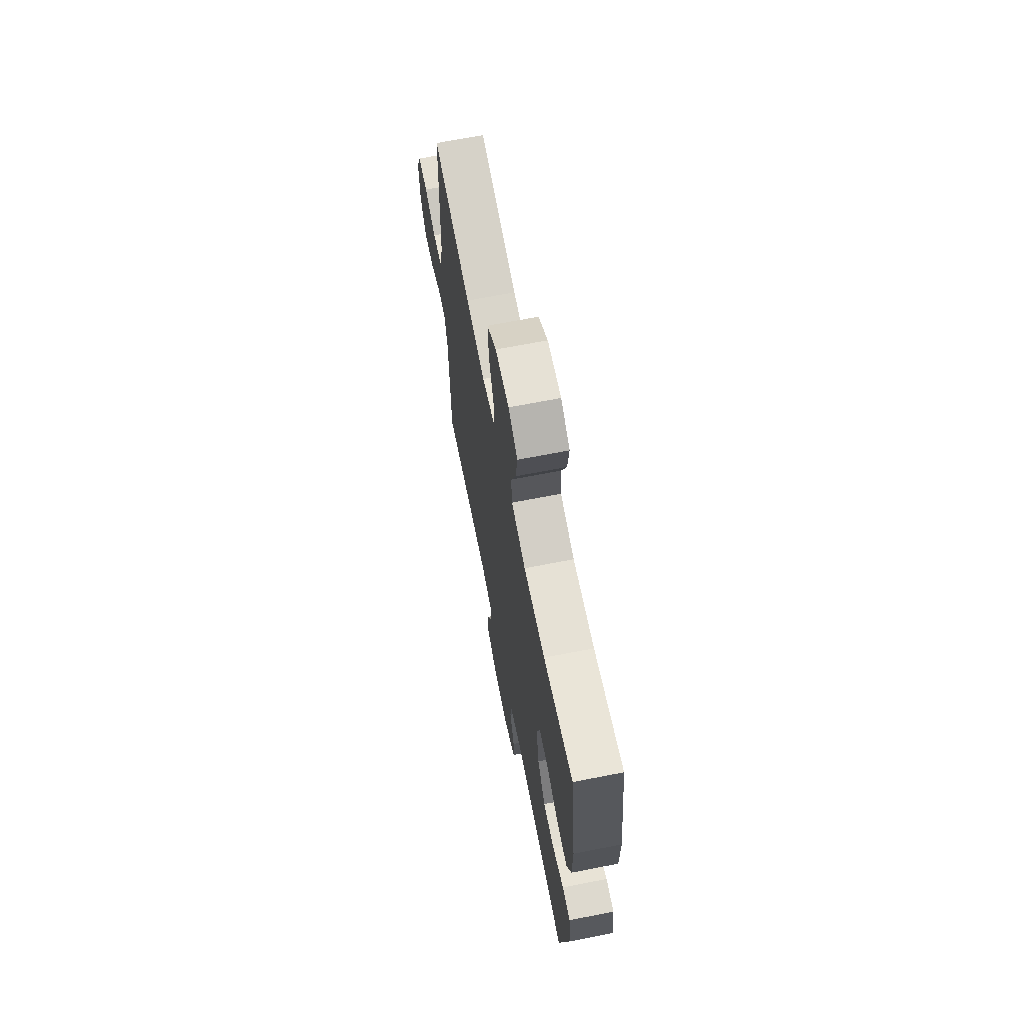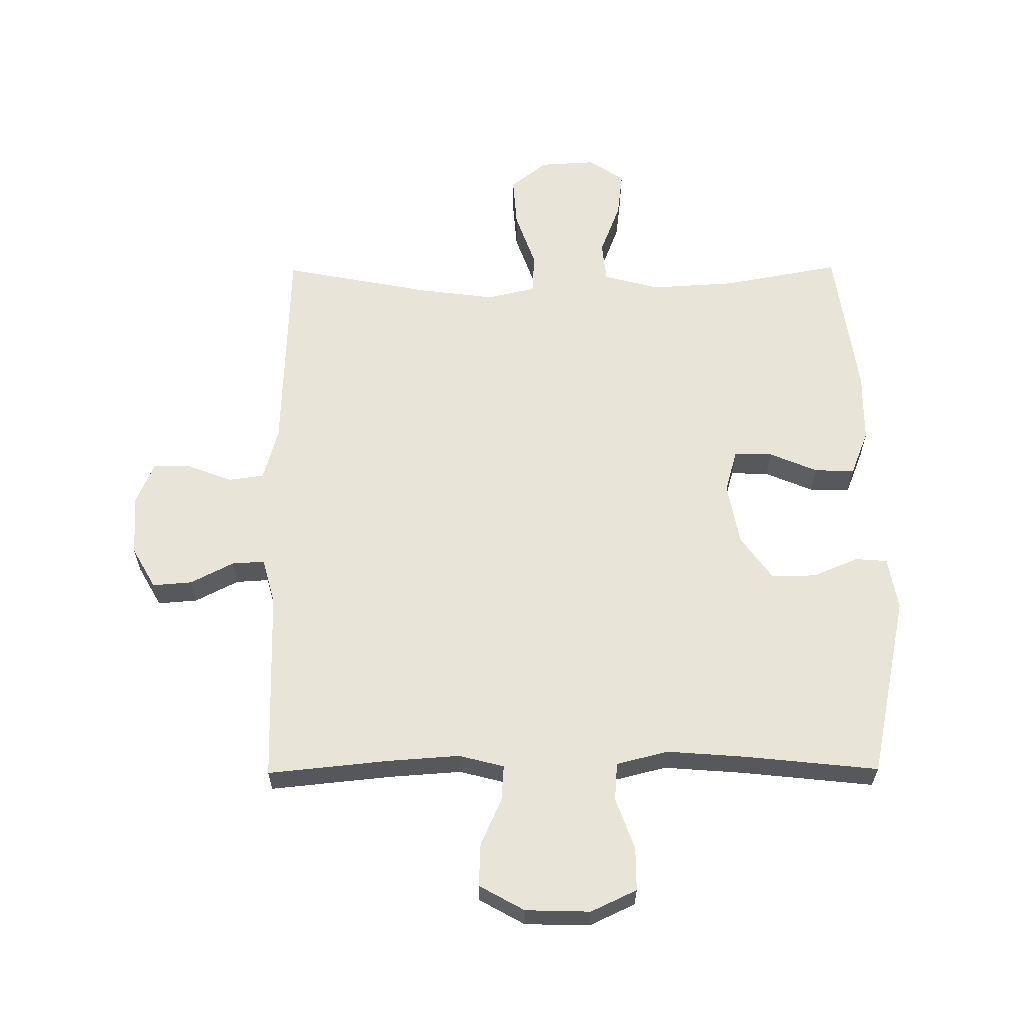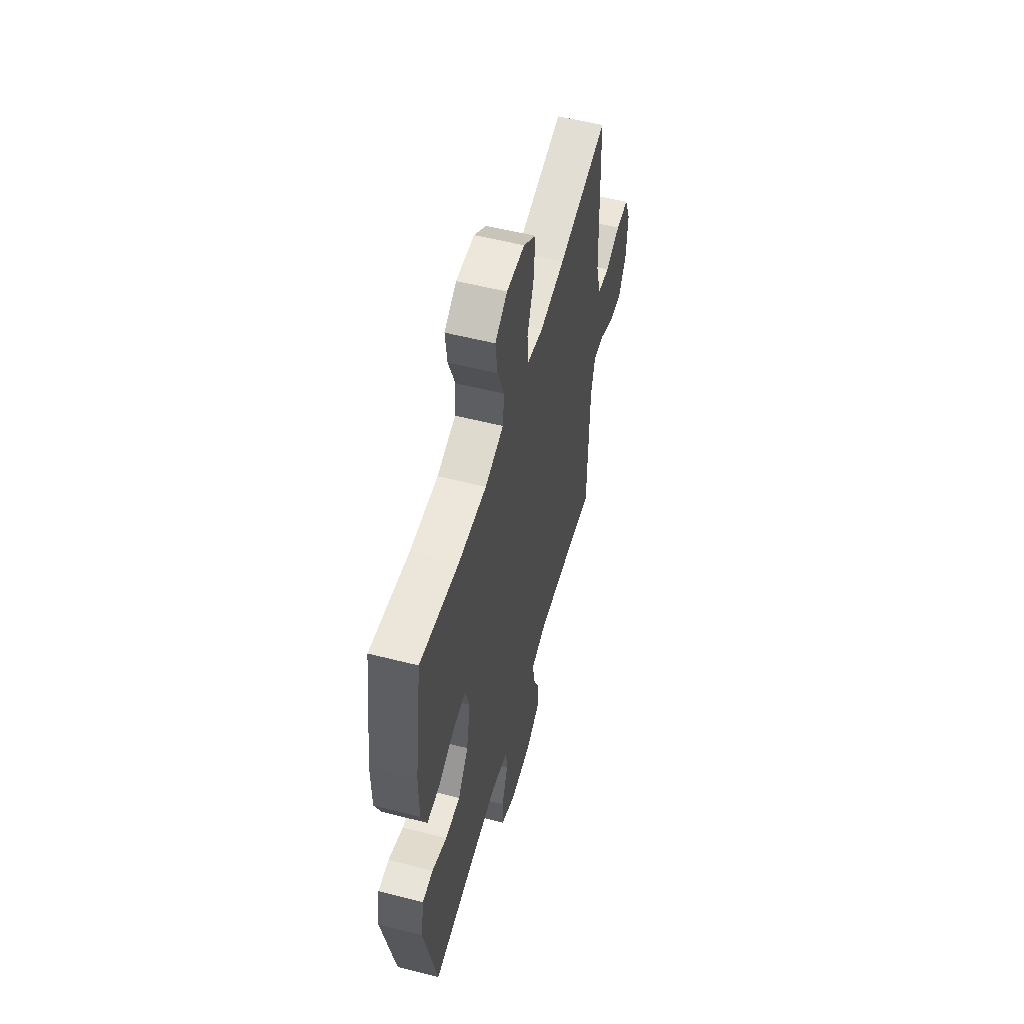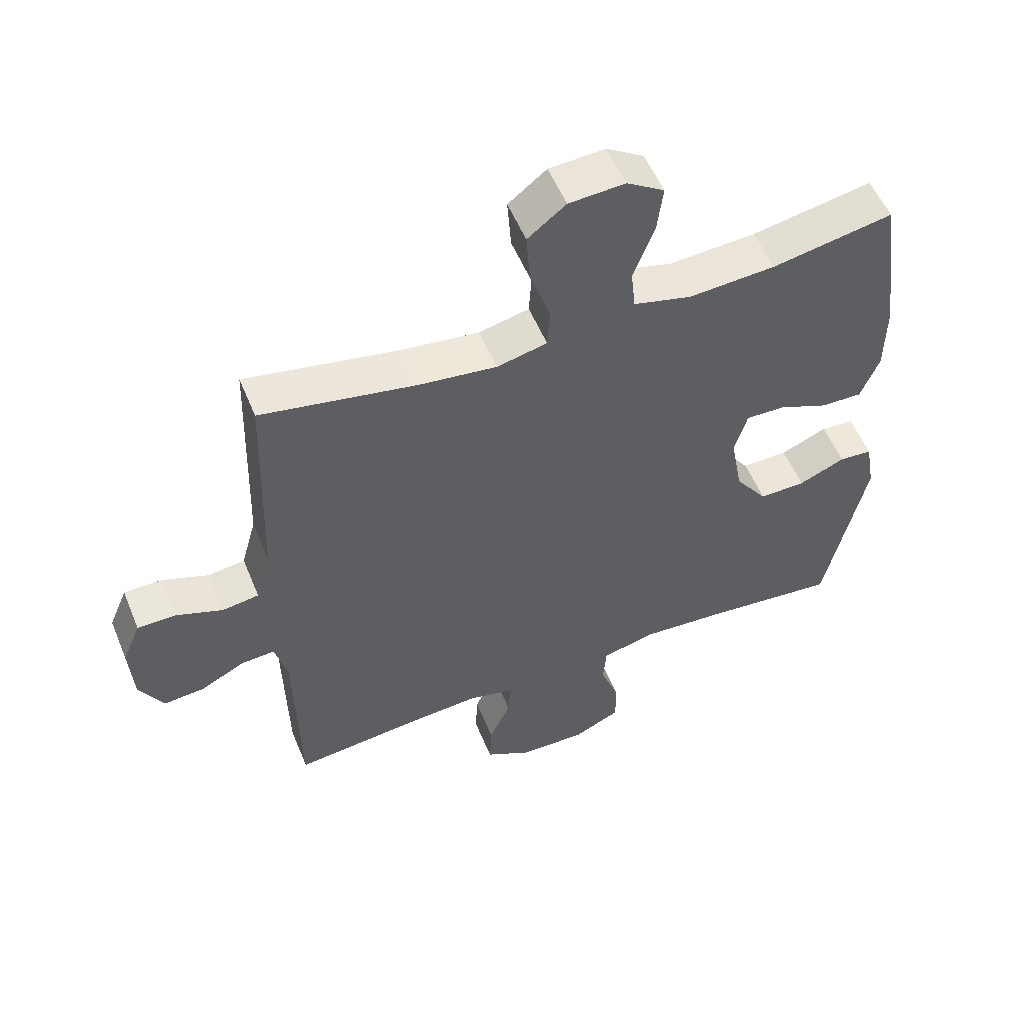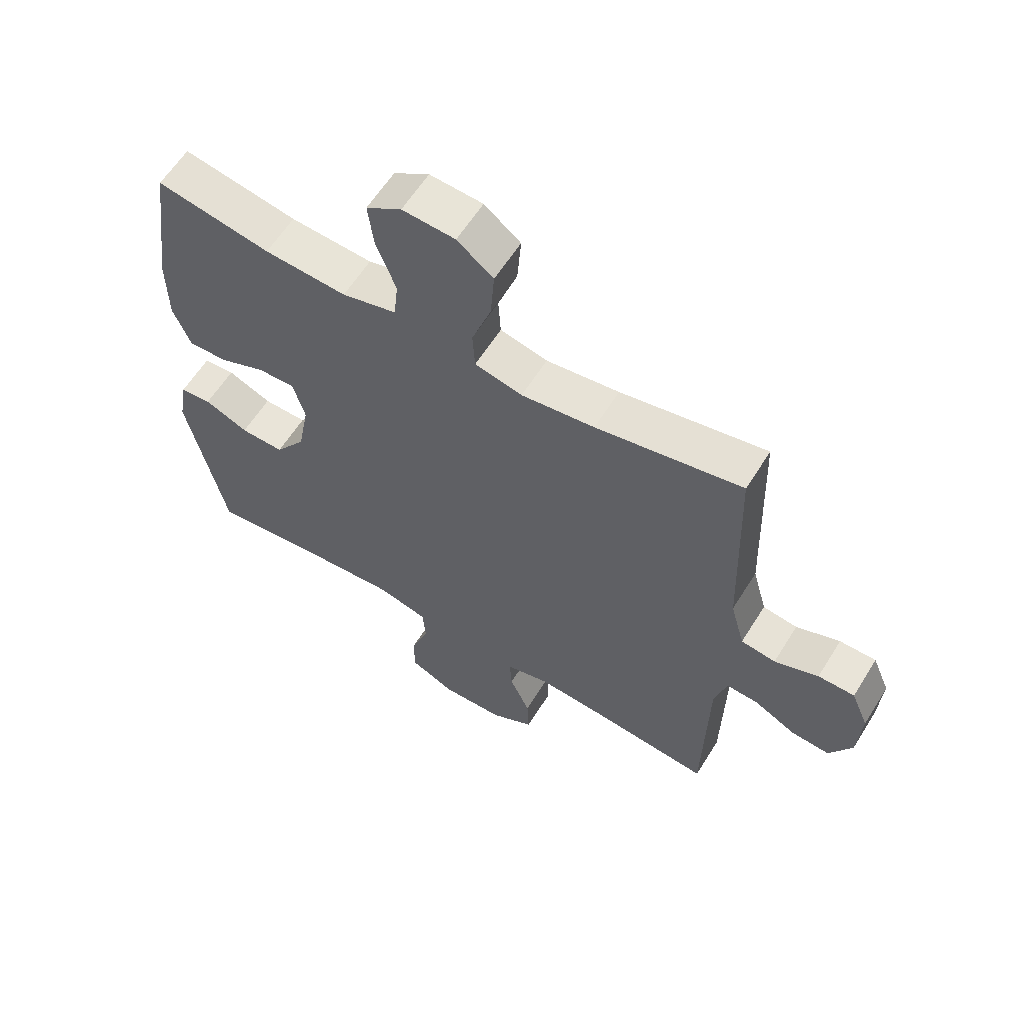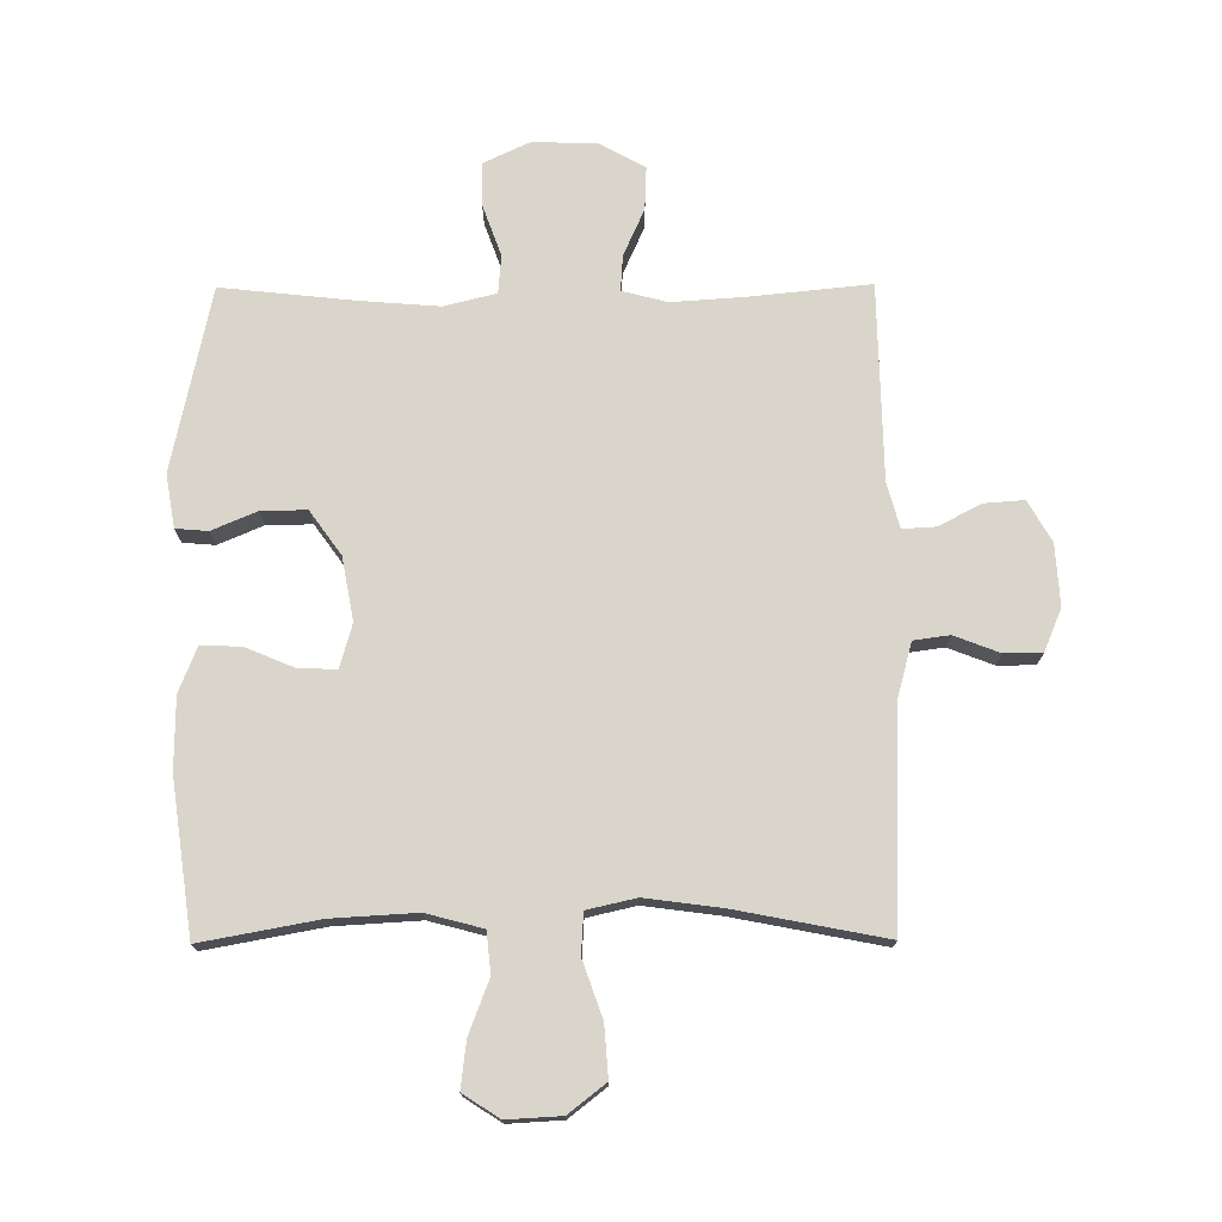
<metadata>
{"format":"obj","ext":"obj","renderer":"f3d","projection":"perspective","resolution":1024,"background":"white","views":[{"elev":67.6,"azim":-101.1,"up":"+Z"},{"elev":61.3,"azim":179.6,"up":"+Y"},{"elev":55.4,"azim":-74.9,"up":"+Z"},{"elev":54.8,"azim":157.8,"up":"+Z"},{"elev":60.6,"azim":31.8,"up":"+Z"},{"elev":74.2,"azim":-0.3,"up":"+Y"}]}
</metadata>
<code>
v 0.5 0.07 0.5
v 0.512 0.07 0.148
v 0.536 0.07 0.061
v 0.594 0.07 0.053
v 0.667 0.07 0.081
v 0.728 0.07 0.081
v 0.757 0.07 0.012
v 0.751 0.07 -0.087
v 0.713 0.07 -0.154
v 0.649 0.07 -0.149
v 0.579 0.07 -0.113
v 0.526 0.07 -0.11
v 0.506 0.07 -0.184
v 0.5 0.07 -0.5
v 0.303 0.07 -0.48
v 0.187 0.07 -0.472
v 0.114 0.07 -0.491
v 0.118 0.07 -0.549
v 0.152 0.07 -0.625
v 0.155 0.07 -0.695
v 0.082 0.07 -0.736
v -0.023 0.07 -0.739
v -0.097 0.07 -0.704
v -0.097 0.07 -0.633
v -0.067 0.07 -0.55
v -0.072 0.07 -0.488
v -0.156 0.07 -0.467
v -0.285 0.07 -0.477
v -0.5 0.07 -0.5
v -0.563 0.07 -0.202
v -0.548 0.07 -0.116
v -0.496 0.07 -0.112
v -0.423 0.07 -0.143
v -0.35 0.07 -0.144
v -0.299 0.07 -0.073
v -0.28 0.07 0.029
v -0.3 0.07 0.1
v -0.362 0.07 0.098
v -0.44 0.07 0.065
v -0.505 0.07 0.063
v -0.534 0.07 0.136
v -0.535 0.07 0.252
v -0.5 0.07 0.5
v -0.31 0.07 0.465
v -0.173 0.07 0.457
v -0.082 0.07 0.481
v -0.075 0.07 0.547
v -0.108 0.07 0.634
v -0.117 0.07 0.709
v -0.058 0.07 0.747
v 0.03 0.07 0.742
v 0.09 0.07 0.695
v 0.084 0.07 0.612
v 0.052 0.07 0.521
v 0.056 0.07 0.455
v 0.135 0.07 0.437
v 0.257 0.07 0.453
v 0.5 0 0.5
v 0.512 0 0.148
v 0.536 0 0.061
v 0.594 0 0.053
v 0.667 0 0.081
v 0.728 0 0.081
v 0.757 0 0.012
v 0.751 0 -0.087
v 0.713 0 -0.154
v 0.649 0 -0.149
v 0.579 0 -0.113
v 0.526 0 -0.11
v 0.506 0 -0.184
v 0.5 0 -0.5
v 0.303 0 -0.48
v 0.187 0 -0.472
v 0.114 0 -0.491
v 0.118 0 -0.549
v 0.152 0 -0.625
v 0.155 0 -0.695
v 0.082 0 -0.736
v -0.023 0 -0.739
v -0.097 0 -0.704
v -0.097 0 -0.633
v -0.067 0 -0.55
v -0.072 0 -0.488
v -0.156 0 -0.467
v -0.285 0 -0.477
v -0.5 0 -0.5
v -0.563 0 -0.202
v -0.548 0 -0.116
v -0.496 0 -0.112
v -0.423 0 -0.143
v -0.35 0 -0.144
v -0.299 0 -0.073
v -0.28 0 0.029
v -0.3 0 0.1
v -0.362 0 0.098
v -0.44 0 0.065
v -0.505 0 0.063
v -0.534 0 0.136
v -0.535 0 0.252
v -0.5 0 0.5
v -0.31 0 0.465
v -0.173 0 0.457
v -0.082 0 0.481
v -0.075 0 0.547
v -0.108 0 0.634
v -0.117 0 0.709
v -0.058 0 0.747
v 0.03 0 0.742
v 0.09 0 0.695
v 0.084 0 0.612
v 0.052 0 0.521
v 0.056 0 0.455
v 0.135 0 0.437
v 0.257 0 0.453
f 52 53 54
f 51 52 54
f 50 51 54
f 49 50 54
f 48 49 54
f 47 48 54
f 46 47 54 55
f 45 46 55 56
f 42 43 44
f 41 42 44
f 40 41 44
f 39 40 44
f 38 39 44
f 44 45 56
f 38 44 56
f 37 38 56
f 31 32 33
f 30 31 33
f 29 30 33
f 28 29 33
f 27 28 33 34
f 26 27 34 35
f 23 24 25
f 22 23 25
f 21 22 25
f 20 21 25
f 19 20 25
f 18 19 25
f 17 18 25 26
f 26 35 36
f 17 26 36
f 16 17 36
f 13 14 15
f 37 56 57
f 36 37 57
f 16 36 57
f 15 16 57
f 13 15 57
f 12 13 57
f 9 10 11
f 8 9 11
f 7 8 11
f 6 7 11
f 5 6 11
f 4 5 11
f 57 1 2
f 12 57 2 3
f 3 4 11 12
f 111 110 109
f 111 109 108
f 111 108 107
f 111 107 106
f 111 106 105
f 111 105 104
f 112 111 104 103
f 113 112 103 102
f 101 100 99
f 101 99 98
f 101 98 97
f 101 97 96
f 101 96 95
f 113 102 101
f 113 101 95
f 113 95 94
f 90 89 88
f 90 88 87
f 90 87 86
f 90 86 85
f 91 90 85 84
f 92 91 84 83
f 82 81 80
f 82 80 79
f 82 79 78
f 82 78 77
f 82 77 76
f 82 76 75
f 83 82 75 74
f 93 92 83
f 93 83 74
f 93 74 73
f 72 71 70
f 114 113 94
f 114 94 93
f 114 93 73
f 114 73 72
f 114 72 70
f 114 70 69
f 68 67 66
f 68 66 65
f 68 65 64
f 68 64 63
f 68 63 62
f 68 62 61
f 59 58 114
f 60 59 114 69
f 69 68 61 60
f 1 58 59 2
f 2 59 60 3
f 3 60 61 4
f 4 61 62 5
f 5 62 63 6
f 6 63 64 7
f 7 64 65 8
f 8 65 66 9
f 9 66 67 10
f 10 67 68 11
f 11 68 69 12
f 12 69 70 13
f 13 70 71 14
f 14 71 72 15
f 15 72 73 16
f 16 73 74 17
f 17 74 75 18
f 18 75 76 19
f 19 76 77 20
f 20 77 78 21
f 21 78 79 22
f 22 79 80 23
f 23 80 81 24
f 24 81 82 25
f 25 82 83 26
f 26 83 84 27
f 27 84 85 28
f 28 85 86 29
f 29 86 87 30
f 30 87 88 31
f 31 88 89 32
f 32 89 90 33
f 33 90 91 34
f 34 91 92 35
f 35 92 93 36
f 36 93 94 37
f 37 94 95 38
f 38 95 96 39
f 39 96 97 40
f 40 97 98 41
f 41 98 99 42
f 42 99 100 43
f 43 100 101 44
f 44 101 102 45
f 45 102 103 46
f 46 103 104 47
f 47 104 105 48
f 48 105 106 49
f 49 106 107 50
f 50 107 108 51
f 51 108 109 52
f 52 109 110 53
f 53 110 111 54
f 54 111 112 55
f 55 112 113 56
f 56 113 114 57
f 57 114 58 1

</code>
